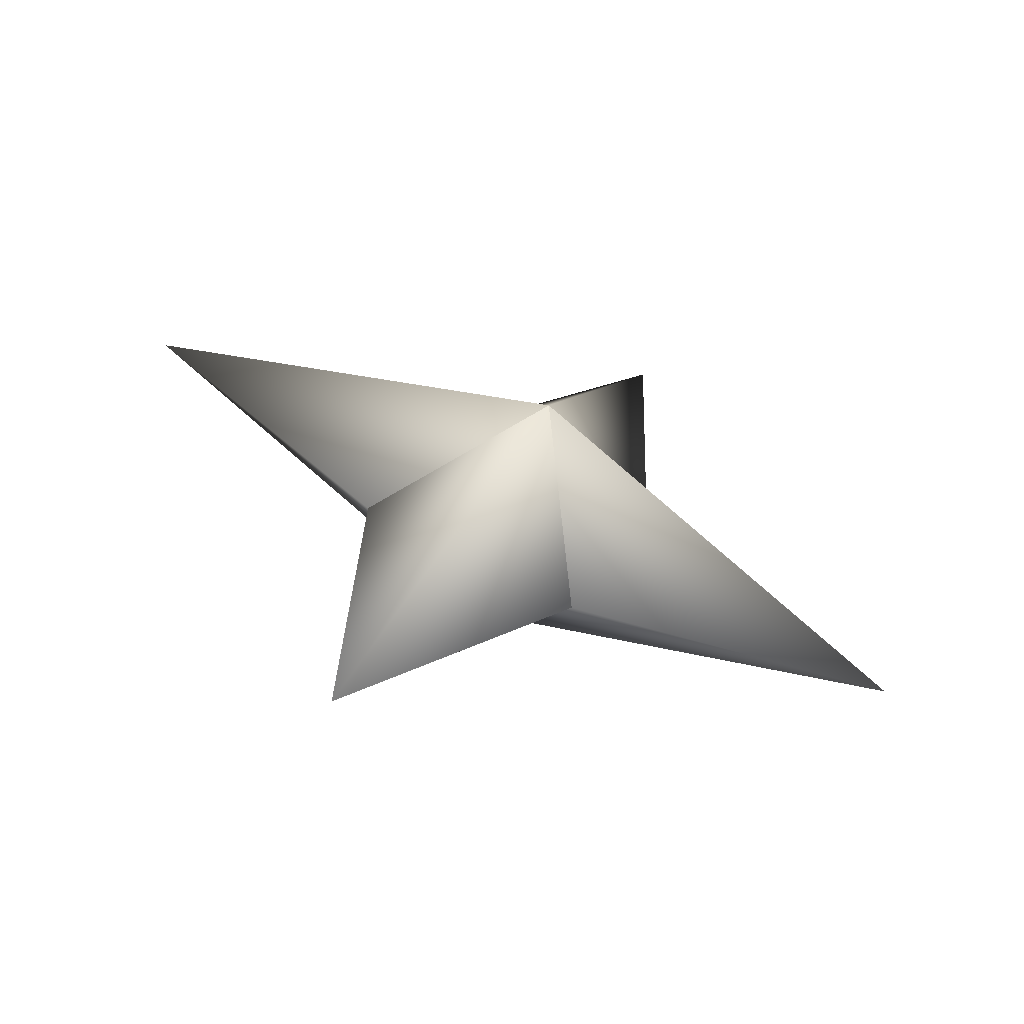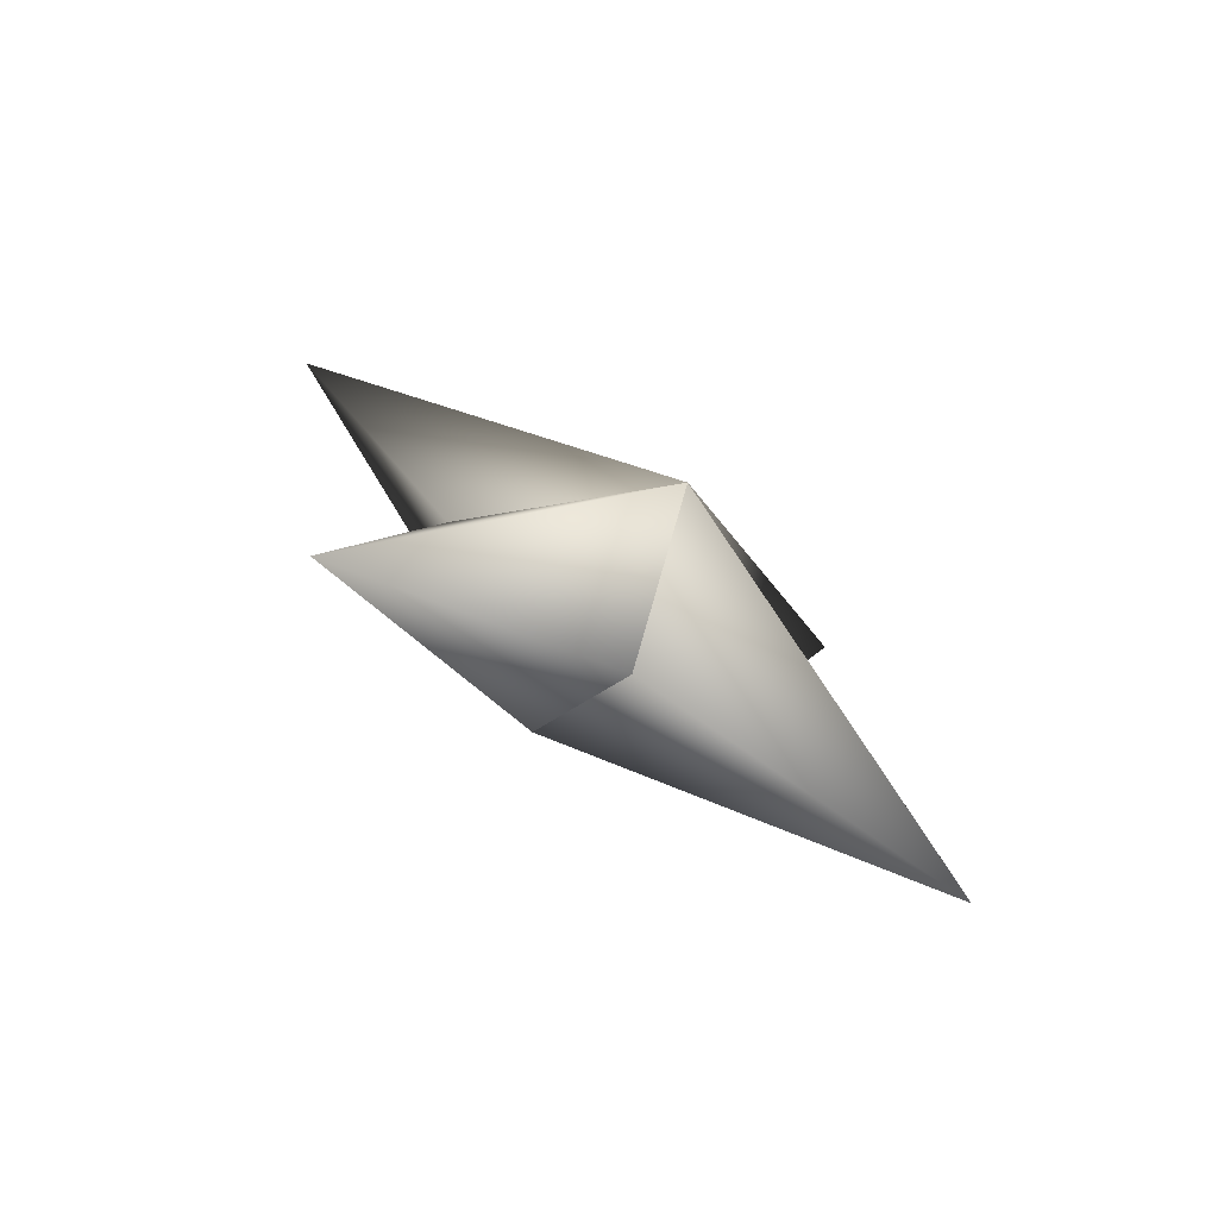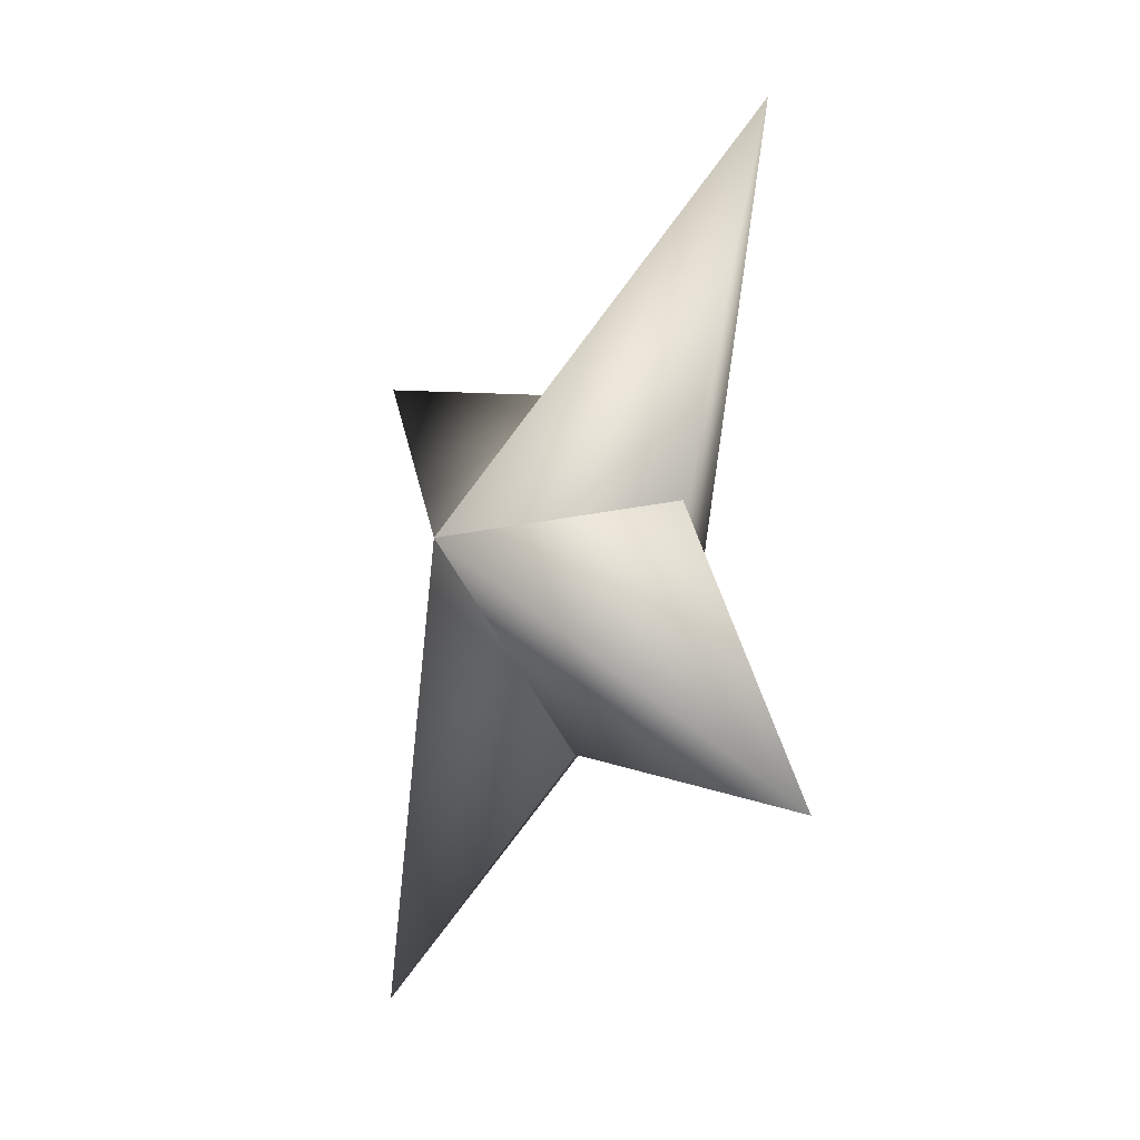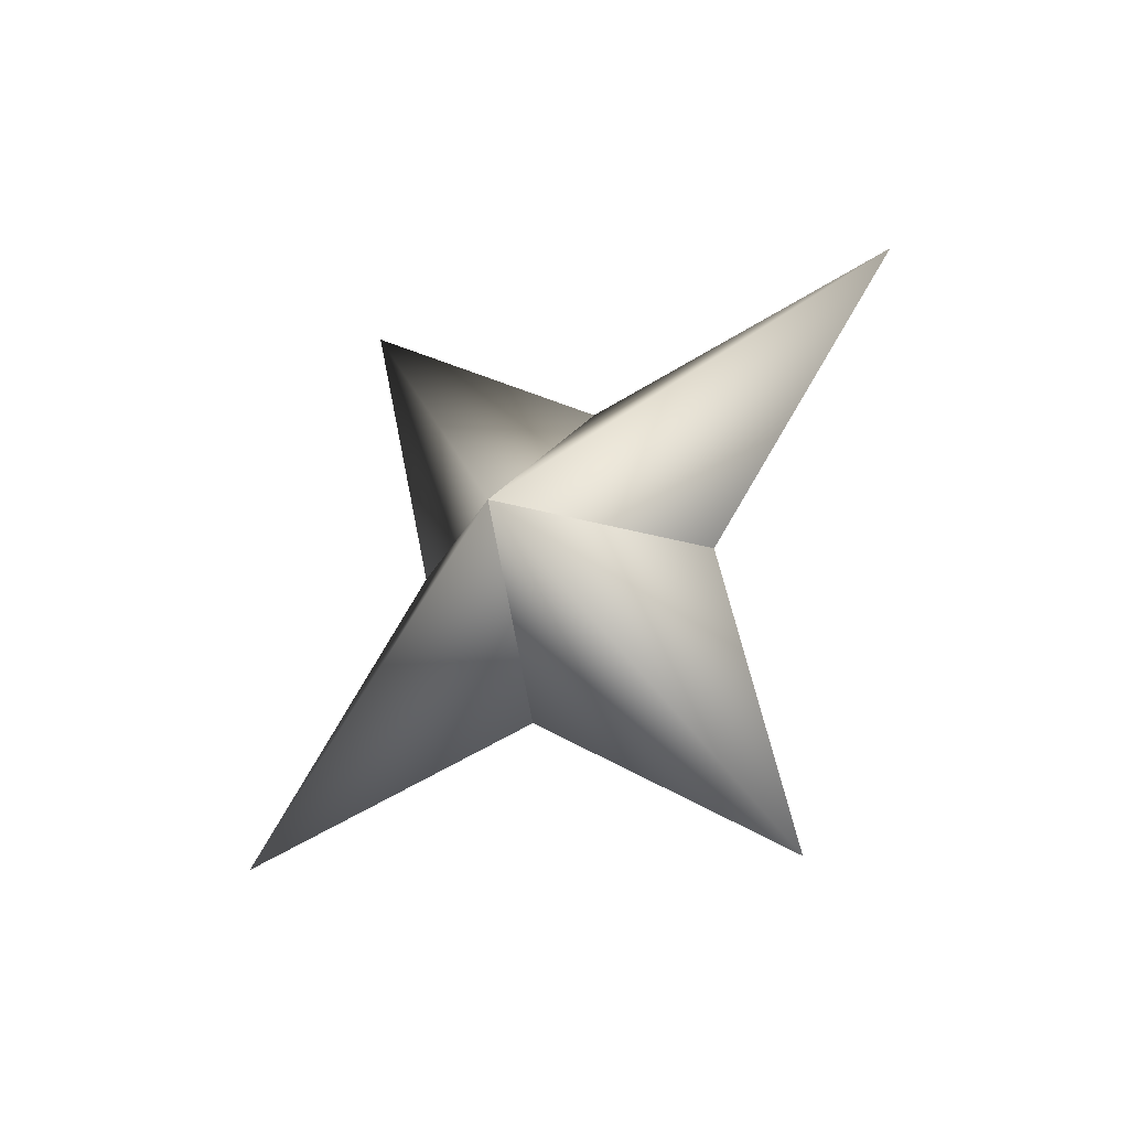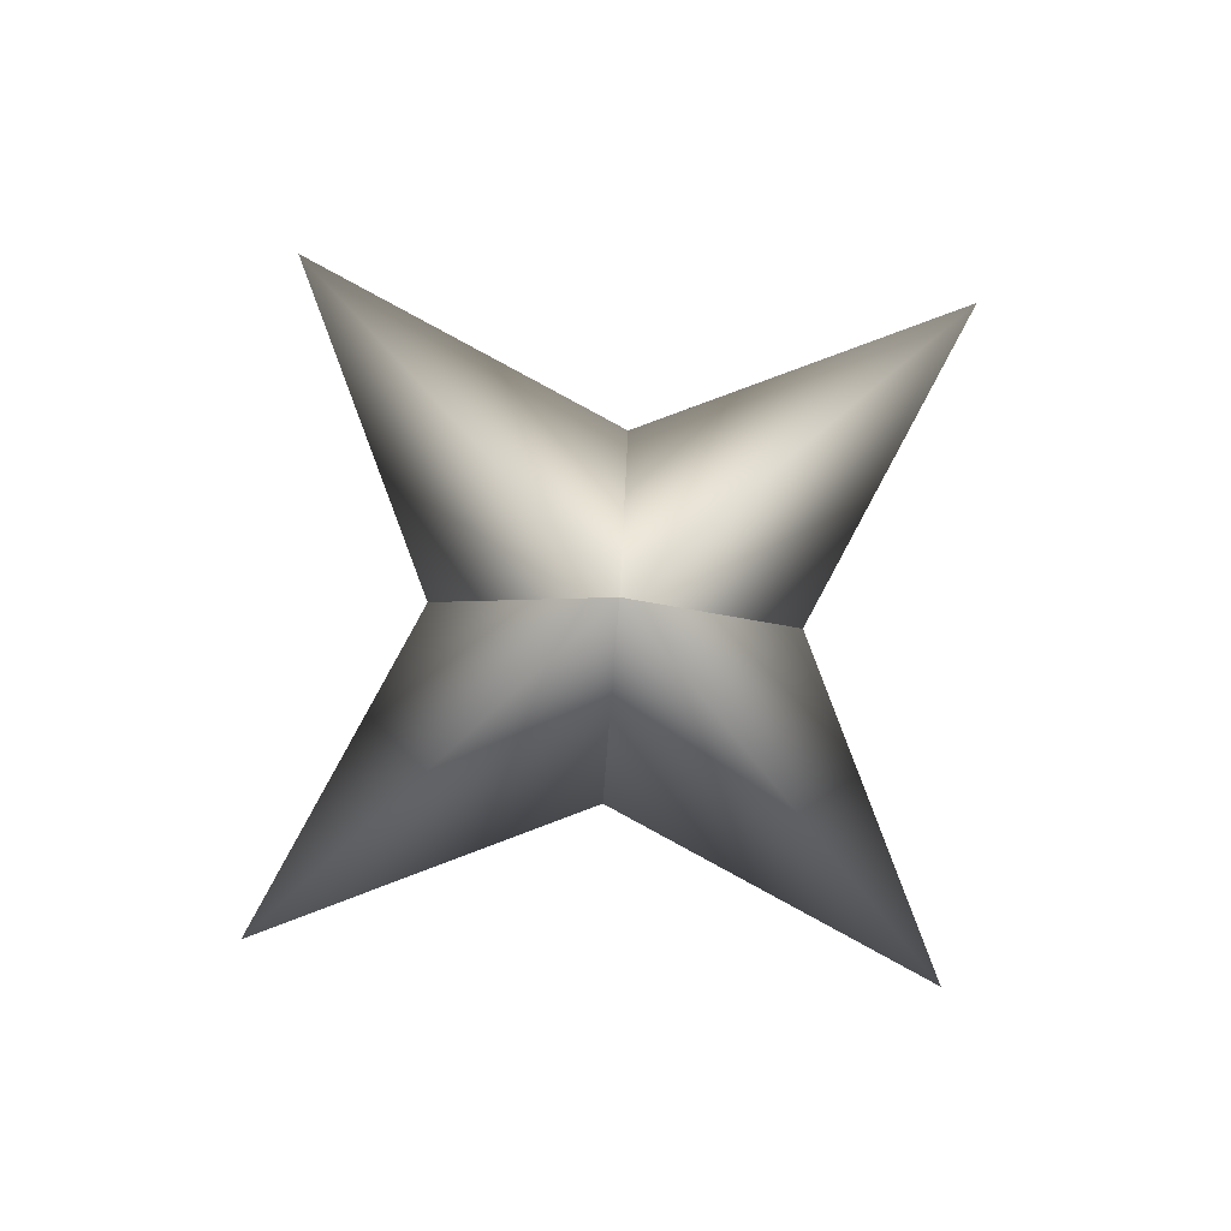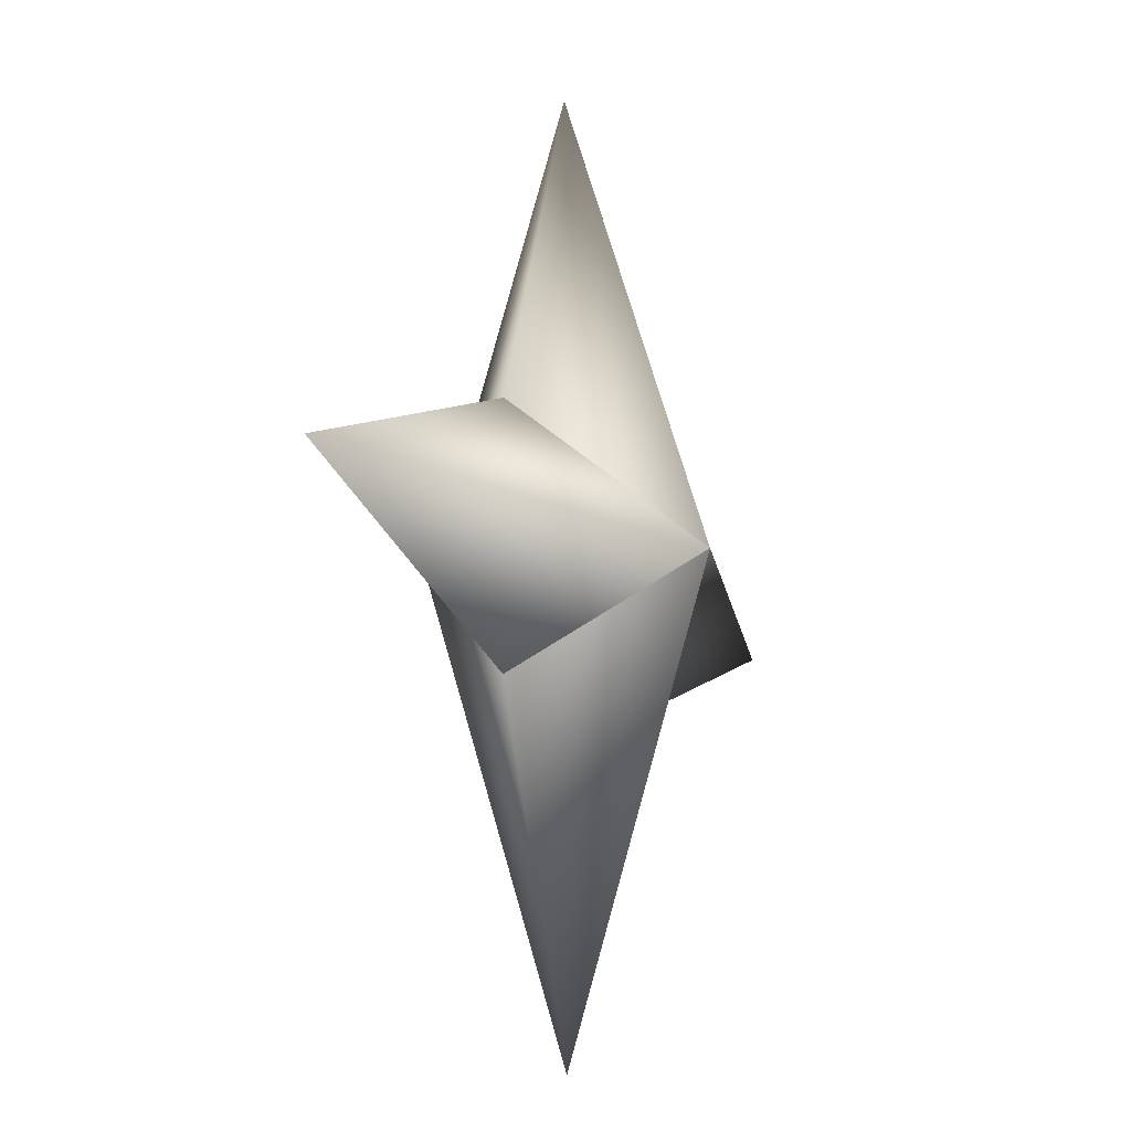
<metadata>
{"format":"obj","ext":"obj","renderer":"f3d","projection":"perspective","resolution":1024,"background":"white","views":[{"elev":4.2,"azim":113.3,"up":"+Z"},{"elev":22.5,"azim":43.7,"up":"+Z"},{"elev":-73.5,"azim":-92.6,"up":"+Y"},{"elev":61.6,"azim":-119.4,"up":"+Z"},{"elev":51.8,"azim":142.9,"up":"+Z"},{"elev":75.8,"azim":-70.9,"up":"+Y"}]}
</metadata>
<code>
g ster231
v -0.6953 -1.018 -1.991
v 1.636 1.84 -1.511
v -1.074 6.755 -3.076
v -2.221 1.84 -0.1643
v 0.6953 1.017 1.991
v 0.6953 1.017 1.991
v 2.221 -1.839 0.1645
v 1.074 -6.755 3.076
v -1.636 -1.839 1.511
v -0.6953 -1.018 -1.991
v -1.636 -1.839 1.511
v -7.081 -0.0003262 2.473
v 0.6953 1.017 1.991
v -0.6953 -1.018 -1.991
v -2.221 1.84 -0.1643
v 0.6953 1.017 1.991
v 7.081 -0.0003262 -2.473
v 2.221 -1.839 0.1645
v -0.6953 -1.018 -1.991
v 1.636 1.84 -1.511
g ster231_0
f 3 2 1
f 4 3 1
f 3 5 2
f 4 5 3
f 8 7 6
f 9 8 6
f 8 10 7
f 9 10 8
f 13 12 11
f 11 12 14
f 13 15 12
f 12 15 14
f 18 17 16
f 19 17 18
f 17 20 16
f 19 20 17

</code>
